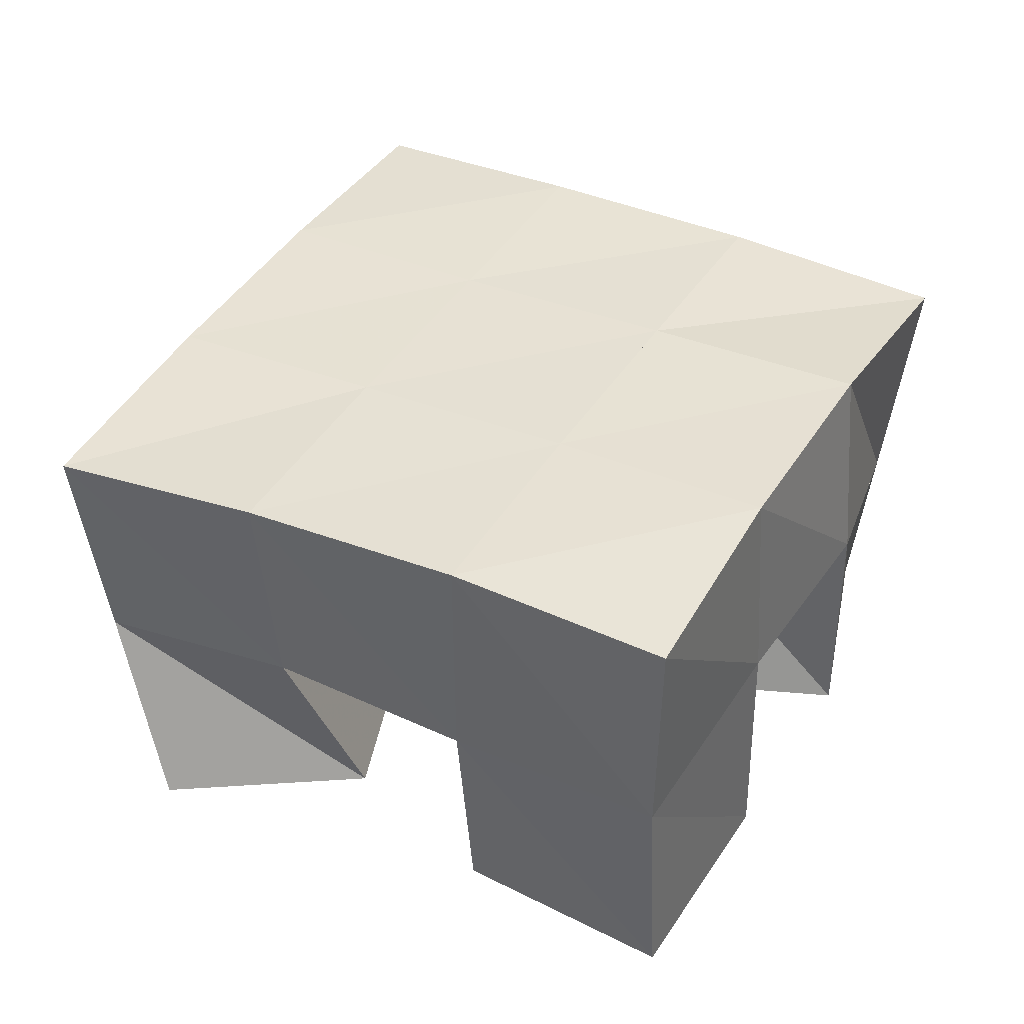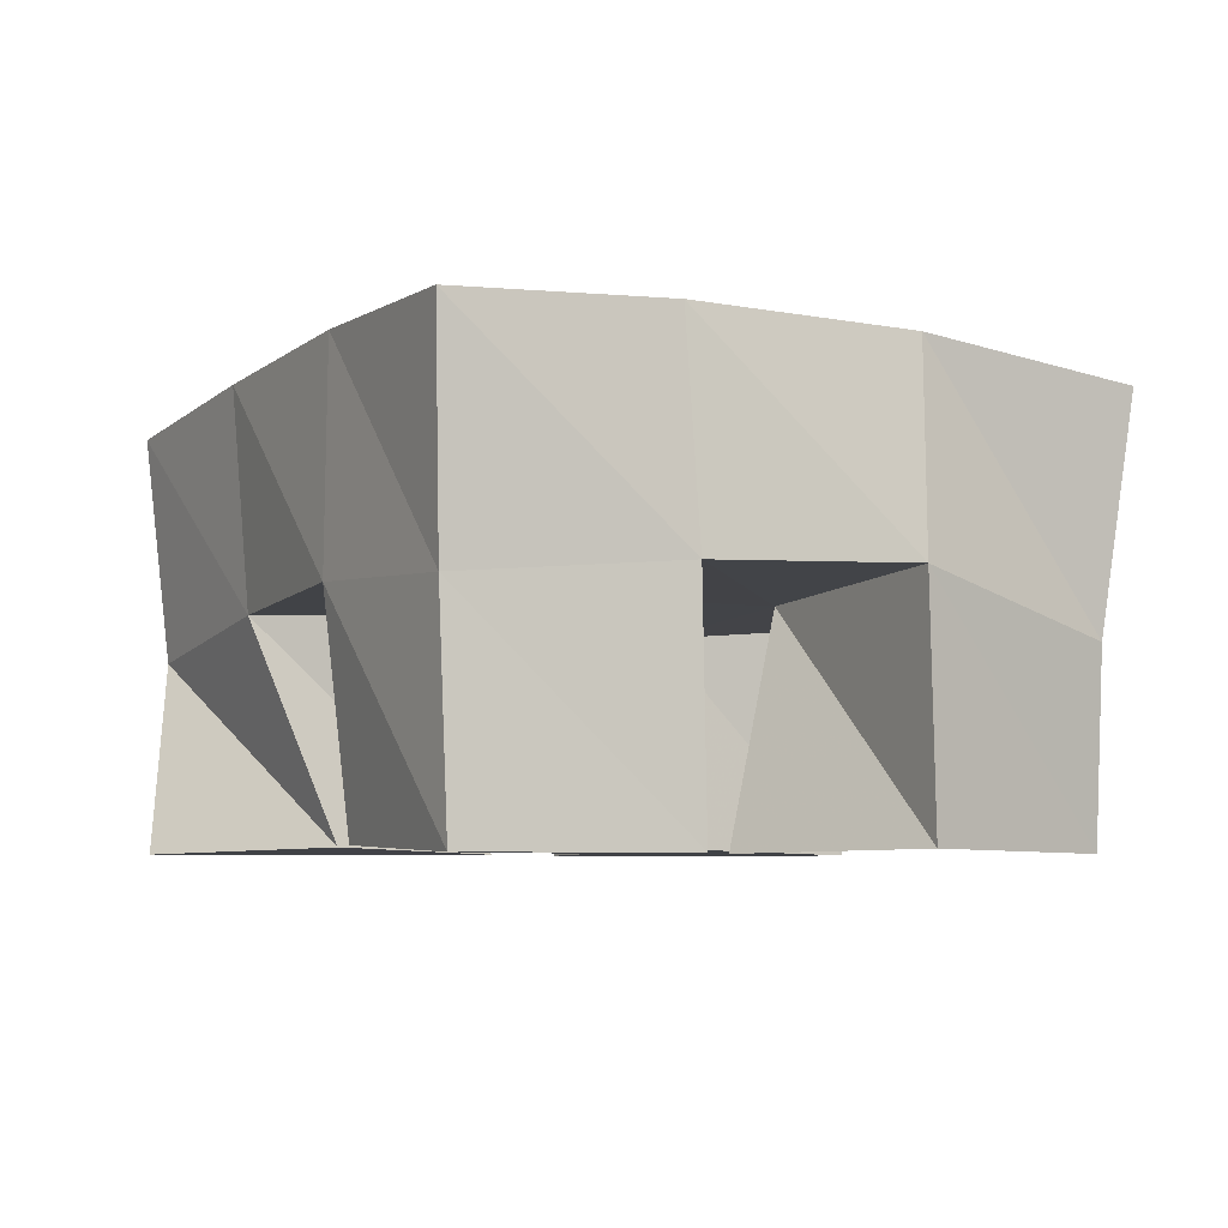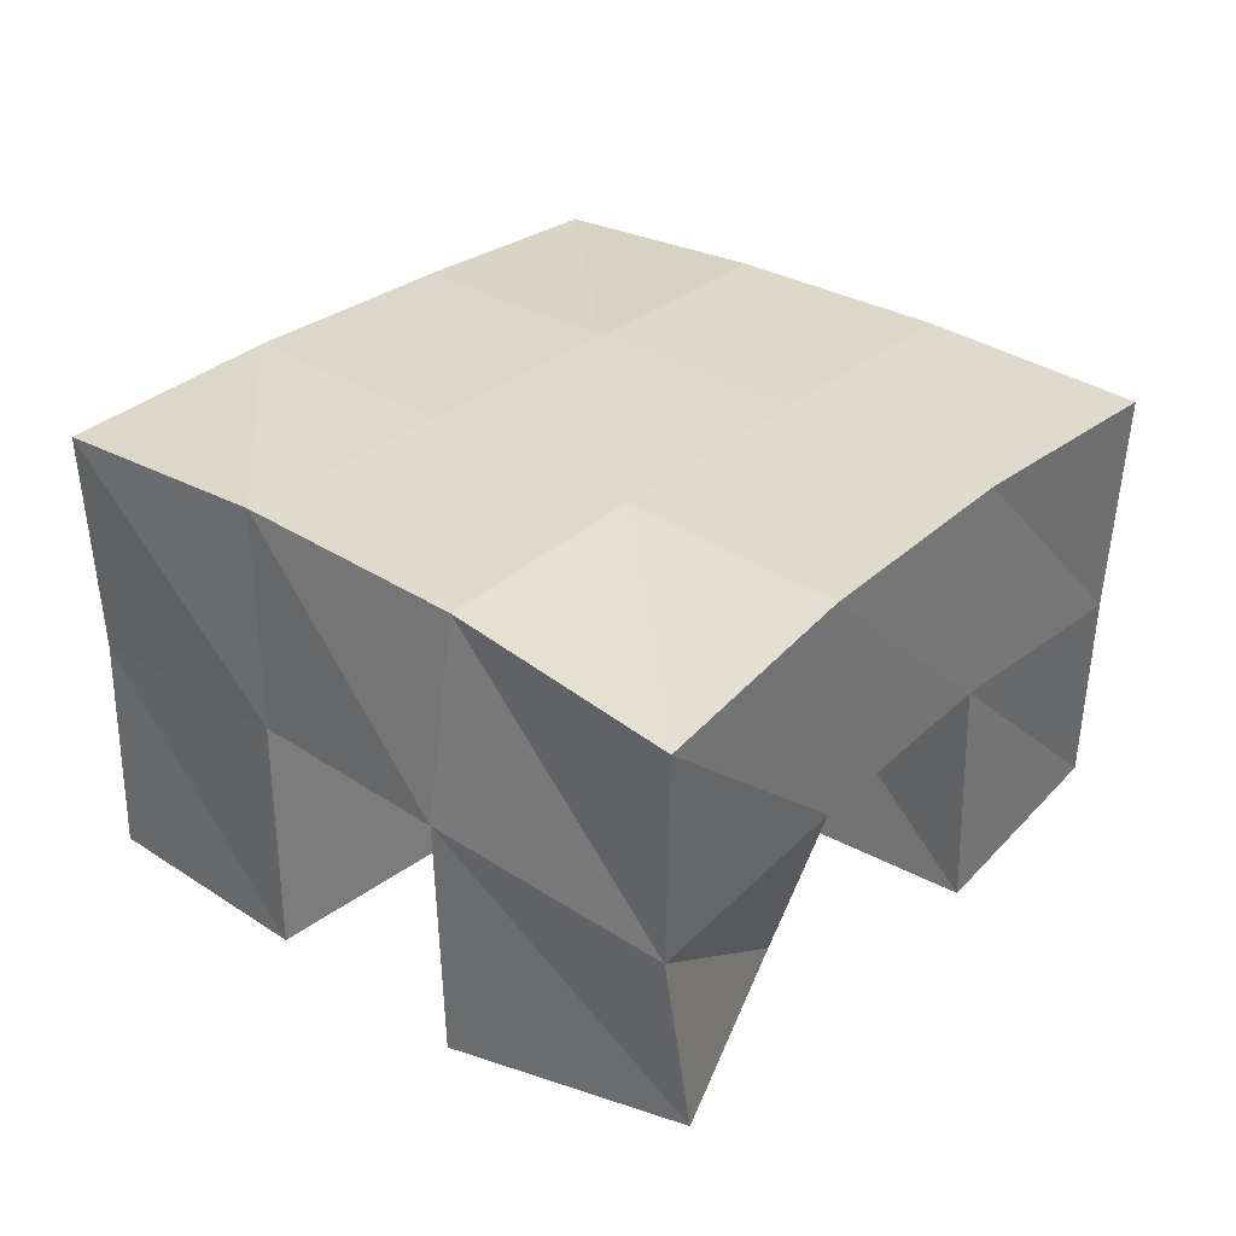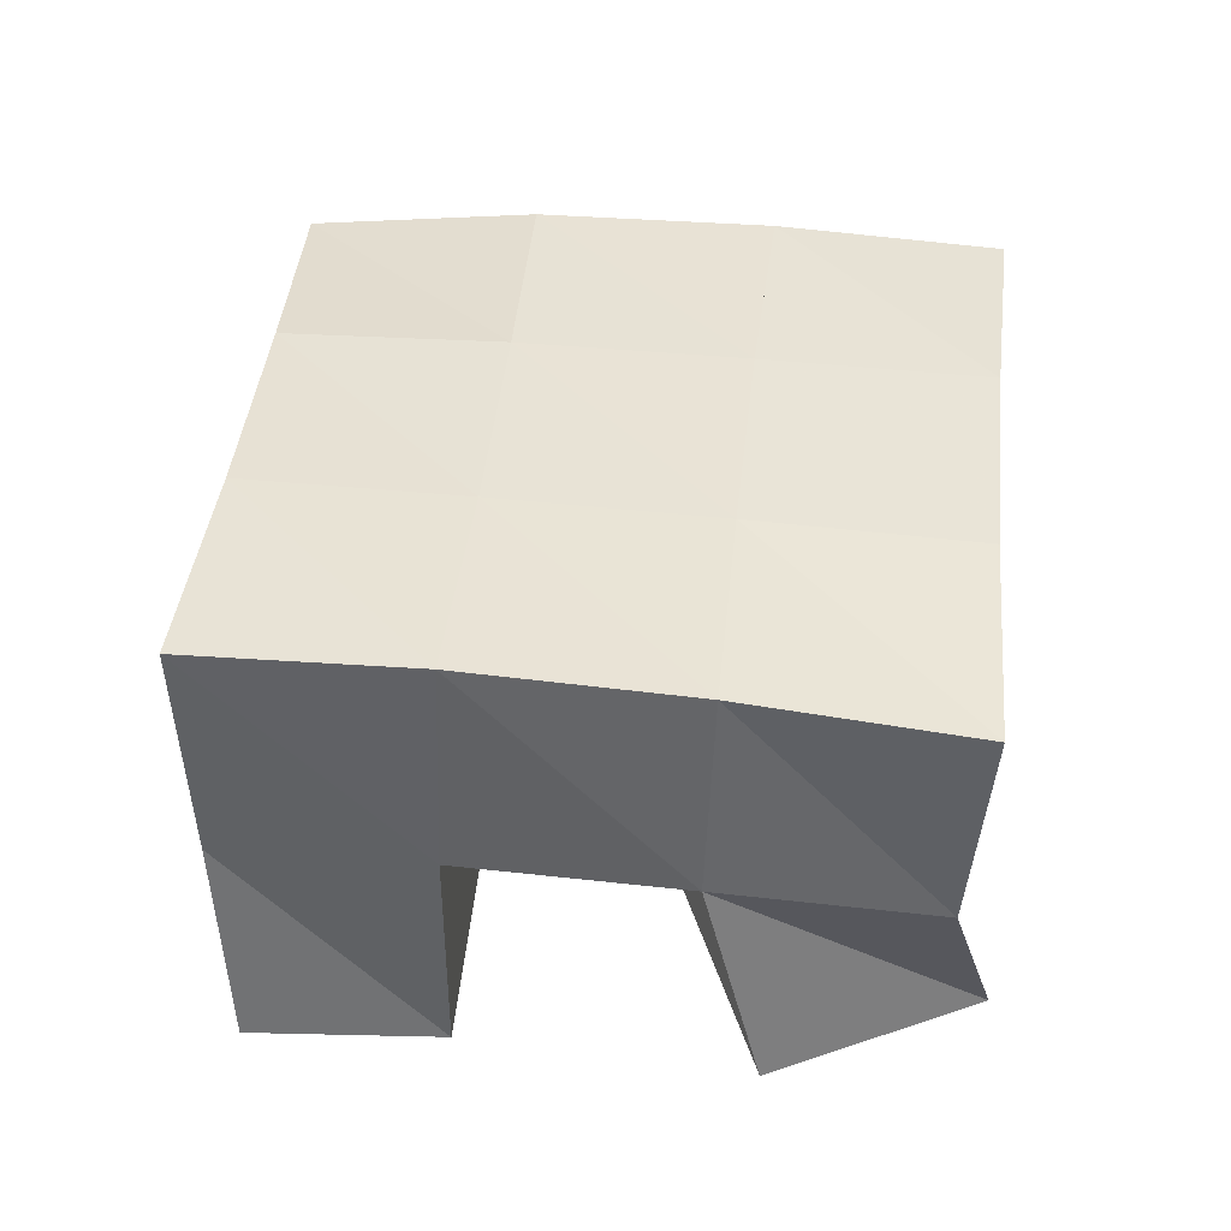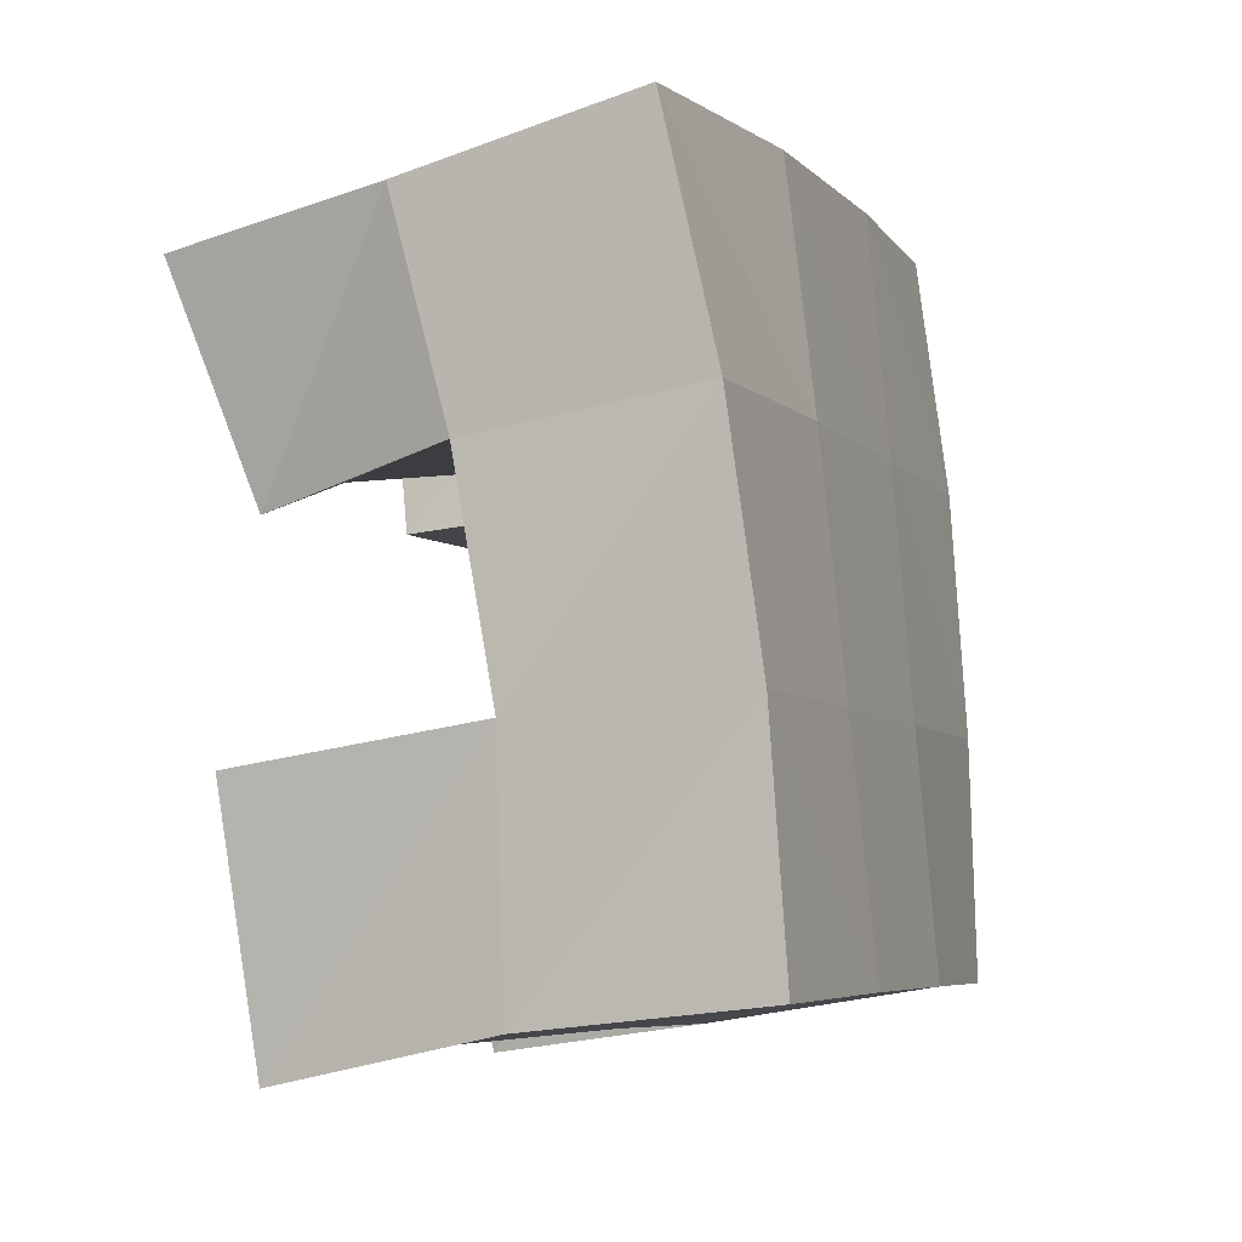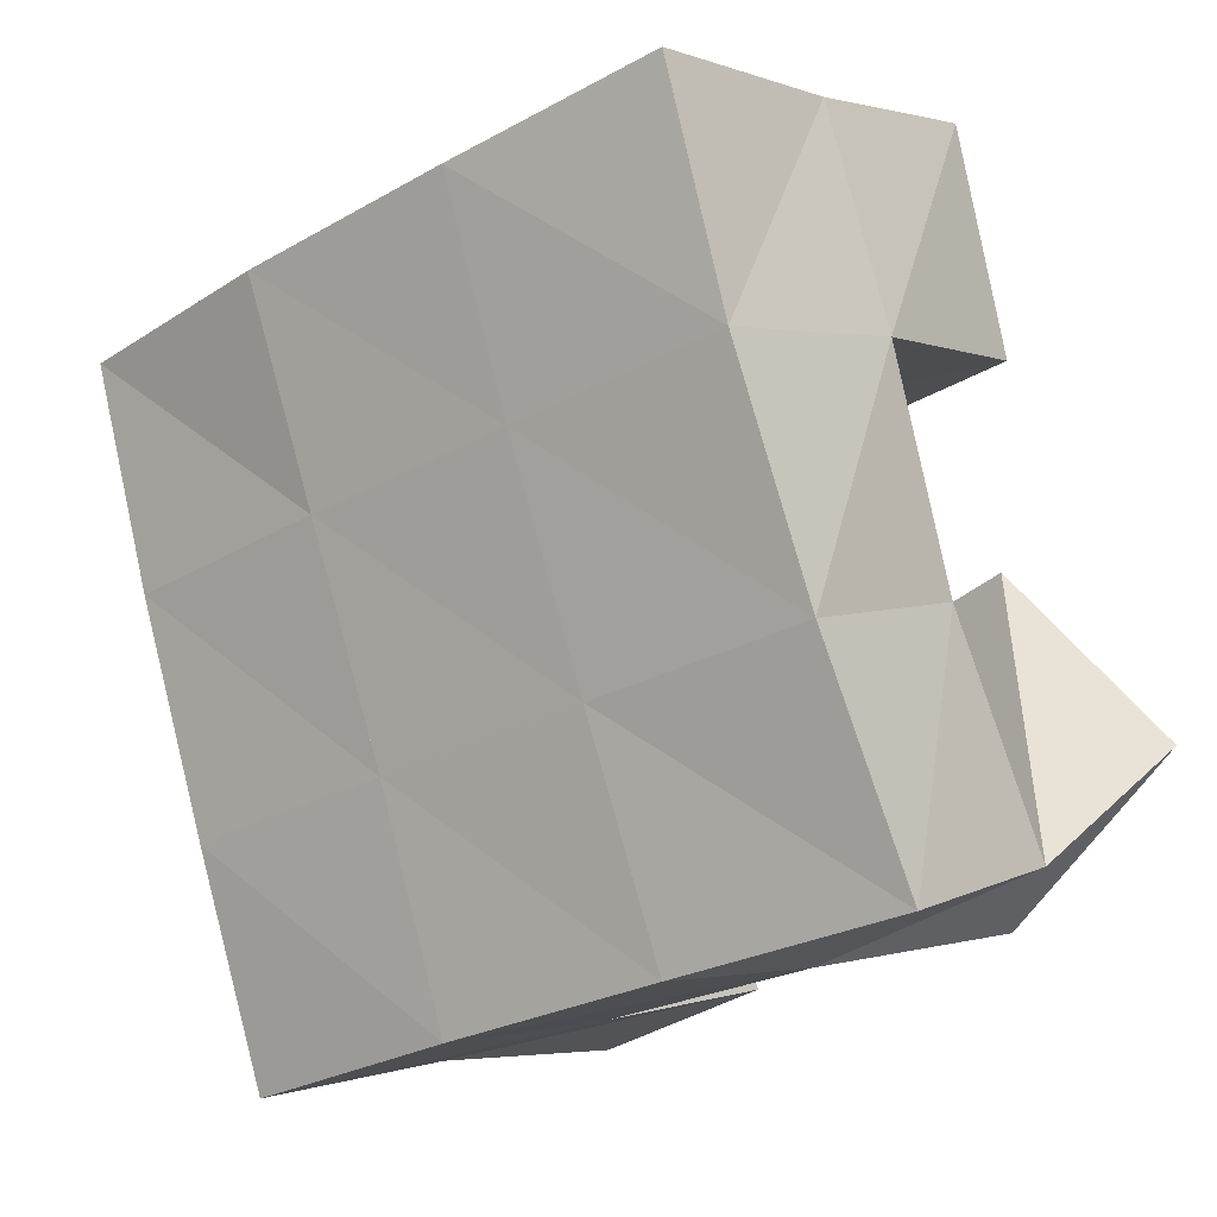
<metadata>
{"format":"obj","ext":"obj","renderer":"f3d","projection":"perspective","resolution":1024,"background":"white","views":[{"elev":40.0,"azim":-44.2,"up":"+Y"},{"elev":-5.4,"azim":-10.7,"up":"+Y"},{"elev":33.0,"azim":58.4,"up":"+Y"},{"elev":40.4,"azim":-155.7,"up":"+Y"},{"elev":-24.1,"azim":110.9,"up":"+Z"},{"elev":0.6,"azim":-141.5,"up":"+Z"}]}
</metadata>
<code>
v 0.4833 0.1 0.1438
v 0.487 0.1421 0.1241
v 0.5187 0.1 0.1059
v 0.5313 0.1501 0.1033
v 0.5204 0.1014 0.1761
v 0.502 0.1489 0.1708
v 0.5556 0.1 0.15
v 0.5484 0.1514 0.1558
v 0.5965 0.1 0.1993
v 0.6093 0.1511 0.1874
v 0.6403 0.1057 0.1712
v 0.6567 0.1496 0.1703
v 0.6276 0.1009 0.2383
v 0.6262 0.1547 0.2391
v 0.6702 0.1 0.2093
v 0.6698 0.1423 0.2152
v 0.5191 0.1015 0.2172
v 0.5136 0.151 0.2183
v 0.5681 0.1 0.2009
v 0.5632 0.1508 0.2025
v 0.5318 0.1 0.2646
v 0.5301 0.1484 0.2634
v 0.5806 0.1 0.2508
v 0.5798 0.1531 0.2505
v 0.5794 0.1 0.08954
v 0.5795 0.1502 0.08913
v 0.6191 0.1 0.07295
v 0.6244 0.1476 0.07621
v 0.5979 0.1013 0.1418
v 0.5949 0.1481 0.1395
v 0.6409 0.1 0.1232
v 0.6417 0.1524 0.1251
v 0.4816 0.1925 0.1211
v 0.5303 0.197 0.106
v 0.4984 0.1971 0.1685
v 0.5463 0.1986 0.1533
v 0.5143 0.1997 0.2171
v 0.5623 0.2003 0.2019
v 0.5291 0.1986 0.2653
v 0.5768 0.2013 0.2494
v 0.5788 0.1988 0.09077
v 0.5939 0.1992 0.1384
v 0.6106 0.2002 0.1869
v 0.6272 0.2003 0.2336
v 0.6269 0.1976 0.0752
v 0.6413 0.1995 0.1233
v 0.658 0.1986 0.1717
v 0.6761 0.1939 0.2185
f 1 2 4
f 3 1 4
f 2 6 8
f 4 2 8
f 6 5 7
f 8 6 7
f 5 1 3
f 7 5 3
f 8 7 3
f 4 8 3
f 2 1 5
f 6 2 5
f 9 10 12
f 11 9 12
f 10 14 16
f 12 10 16
f 14 13 15
f 16 14 15
f 13 9 11
f 15 13 11
f 16 15 11
f 12 16 11
f 10 9 13
f 14 10 13
f 17 18 20
f 19 17 20
f 18 22 24
f 20 18 24
f 22 21 23
f 24 22 23
f 21 17 19
f 23 21 19
f 24 23 19
f 20 24 19
f 18 17 21
f 22 18 21
f 25 26 28
f 27 25 28
f 26 30 32
f 28 26 32
f 30 29 31
f 32 30 31
f 29 25 27
f 31 29 27
f 32 31 27
f 28 32 27
f 26 25 29
f 30 26 29
f 2 33 34
f 4 2 34
f 33 35 36
f 34 33 36
f 35 6 8
f 36 35 8
f 6 2 4
f 8 6 4
f 36 8 4
f 34 36 4
f 33 2 6
f 35 33 6
f 6 35 36
f 8 6 36
f 35 37 38
f 36 35 38
f 37 18 20
f 38 37 20
f 18 6 8
f 20 18 8
f 38 20 8
f 36 38 8
f 35 6 18
f 37 35 18
f 18 37 38
f 20 18 38
f 37 39 40
f 38 37 40
f 39 22 24
f 40 39 24
f 22 18 20
f 24 22 20
f 40 24 20
f 38 40 20
f 37 18 22
f 39 37 22
f 4 34 41
f 26 4 41
f 34 36 42
f 41 34 42
f 36 8 30
f 42 36 30
f 8 4 26
f 30 8 26
f 42 30 26
f 41 42 26
f 34 4 8
f 36 34 8
f 8 36 42
f 30 8 42
f 36 38 43
f 42 36 43
f 38 20 10
f 43 38 10
f 20 8 30
f 10 20 30
f 43 10 30
f 42 43 30
f 36 8 20
f 38 36 20
f 20 38 43
f 10 20 43
f 38 40 44
f 43 38 44
f 40 24 14
f 44 40 14
f 24 20 10
f 14 24 10
f 44 14 10
f 43 44 10
f 38 20 24
f 40 38 24
f 26 41 45
f 28 26 45
f 41 42 46
f 45 41 46
f 42 30 32
f 46 42 32
f 30 26 28
f 32 30 28
f 46 32 28
f 45 46 28
f 41 26 30
f 42 41 30
f 30 42 46
f 32 30 46
f 42 43 47
f 46 42 47
f 43 10 12
f 47 43 12
f 10 30 32
f 12 10 32
f 47 12 32
f 46 47 32
f 42 30 10
f 43 42 10
f 10 43 47
f 12 10 47
f 43 44 48
f 47 43 48
f 44 14 16
f 48 44 16
f 14 10 12
f 16 14 12
f 48 16 12
f 47 48 12
f 43 10 14
f 44 43 14

</code>
